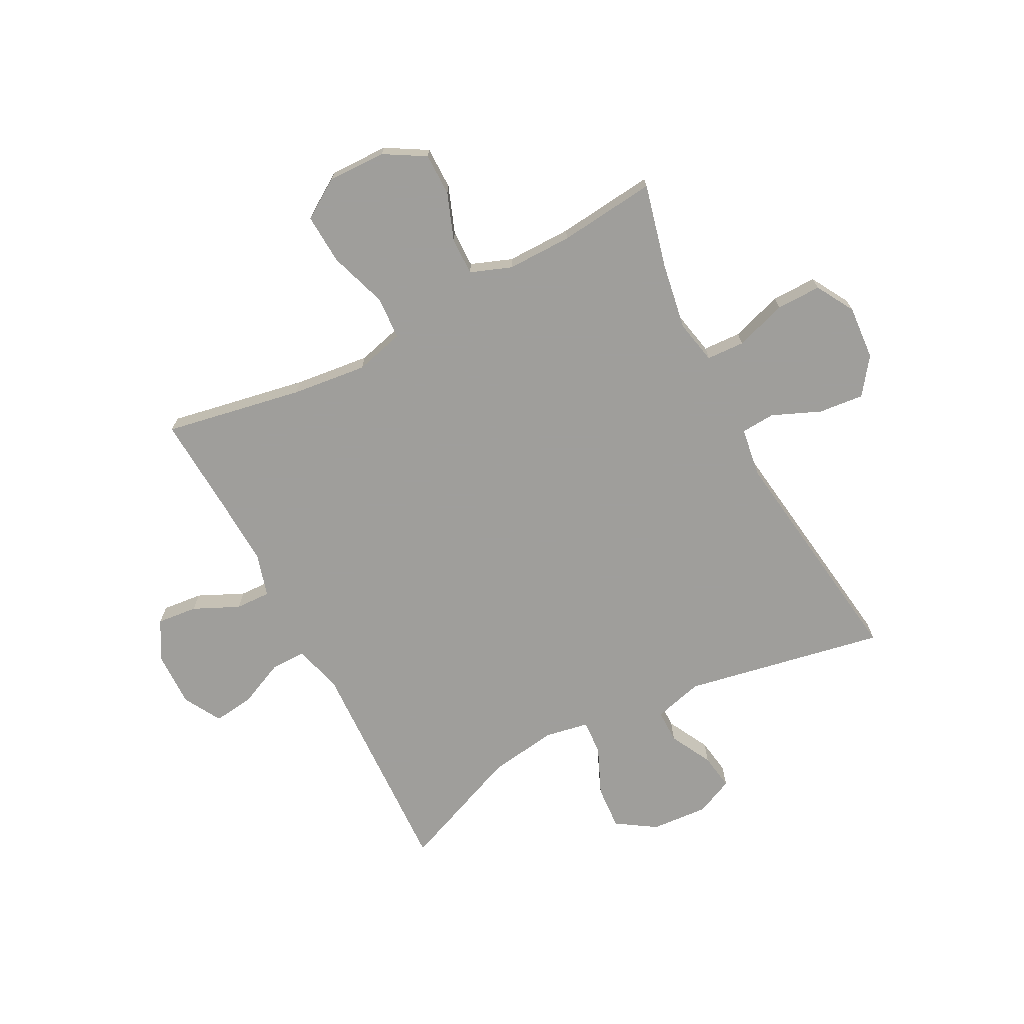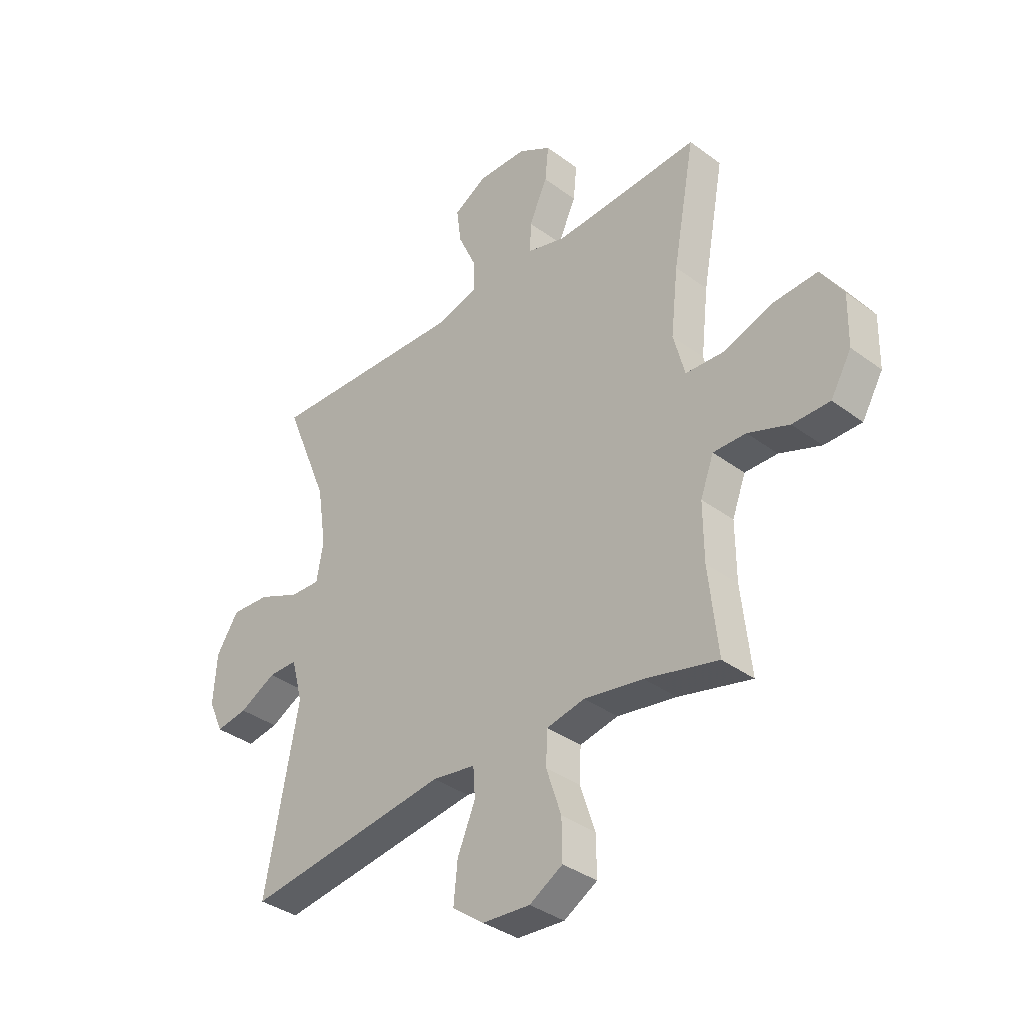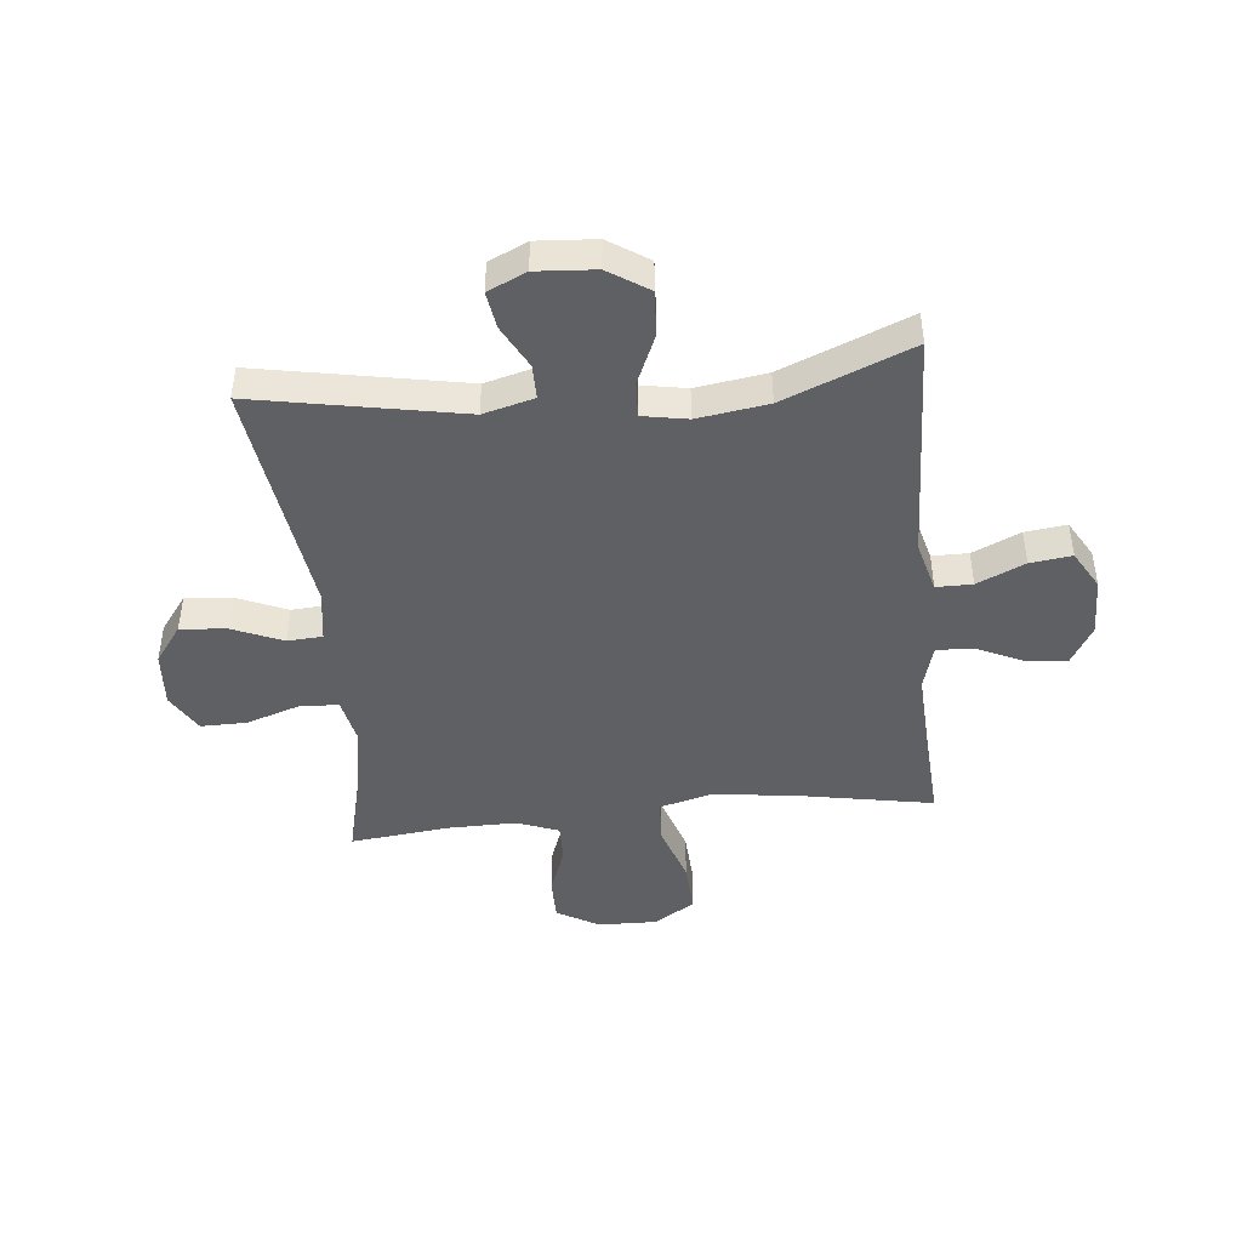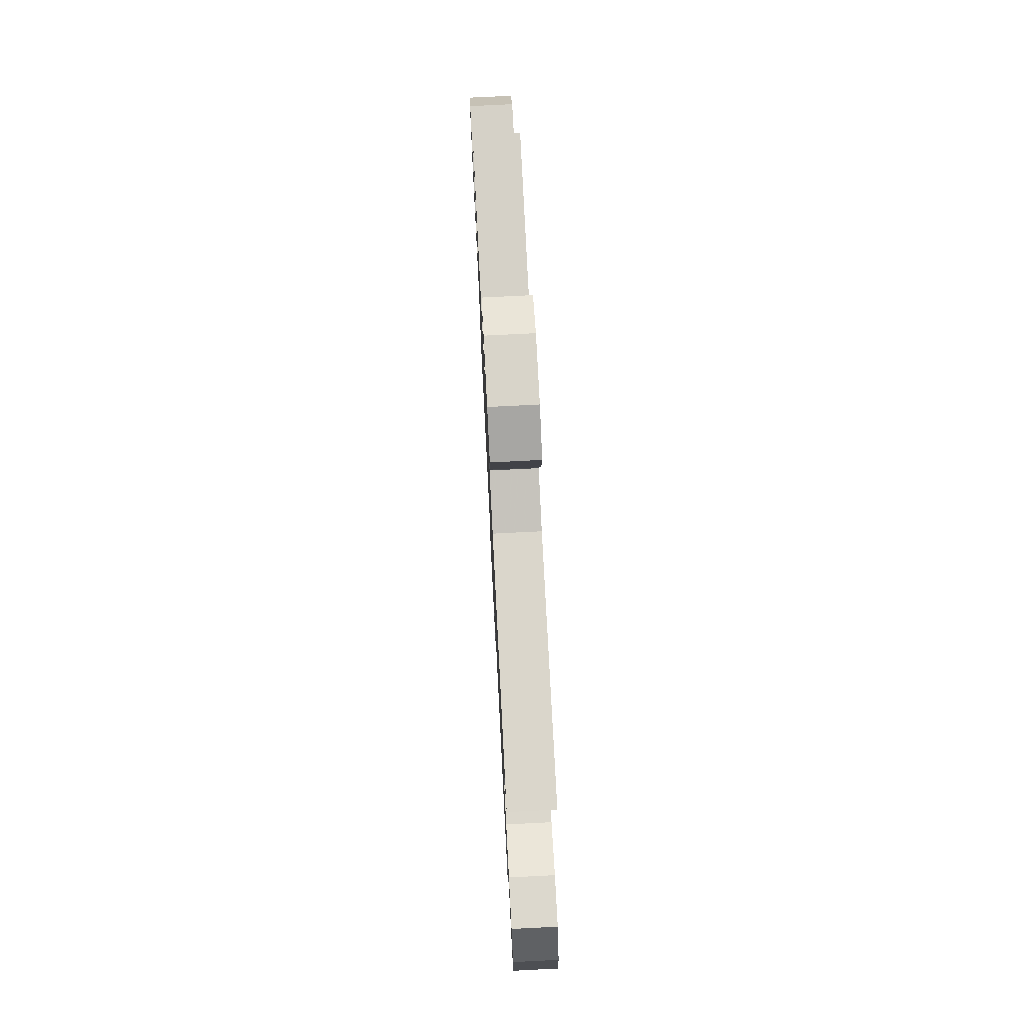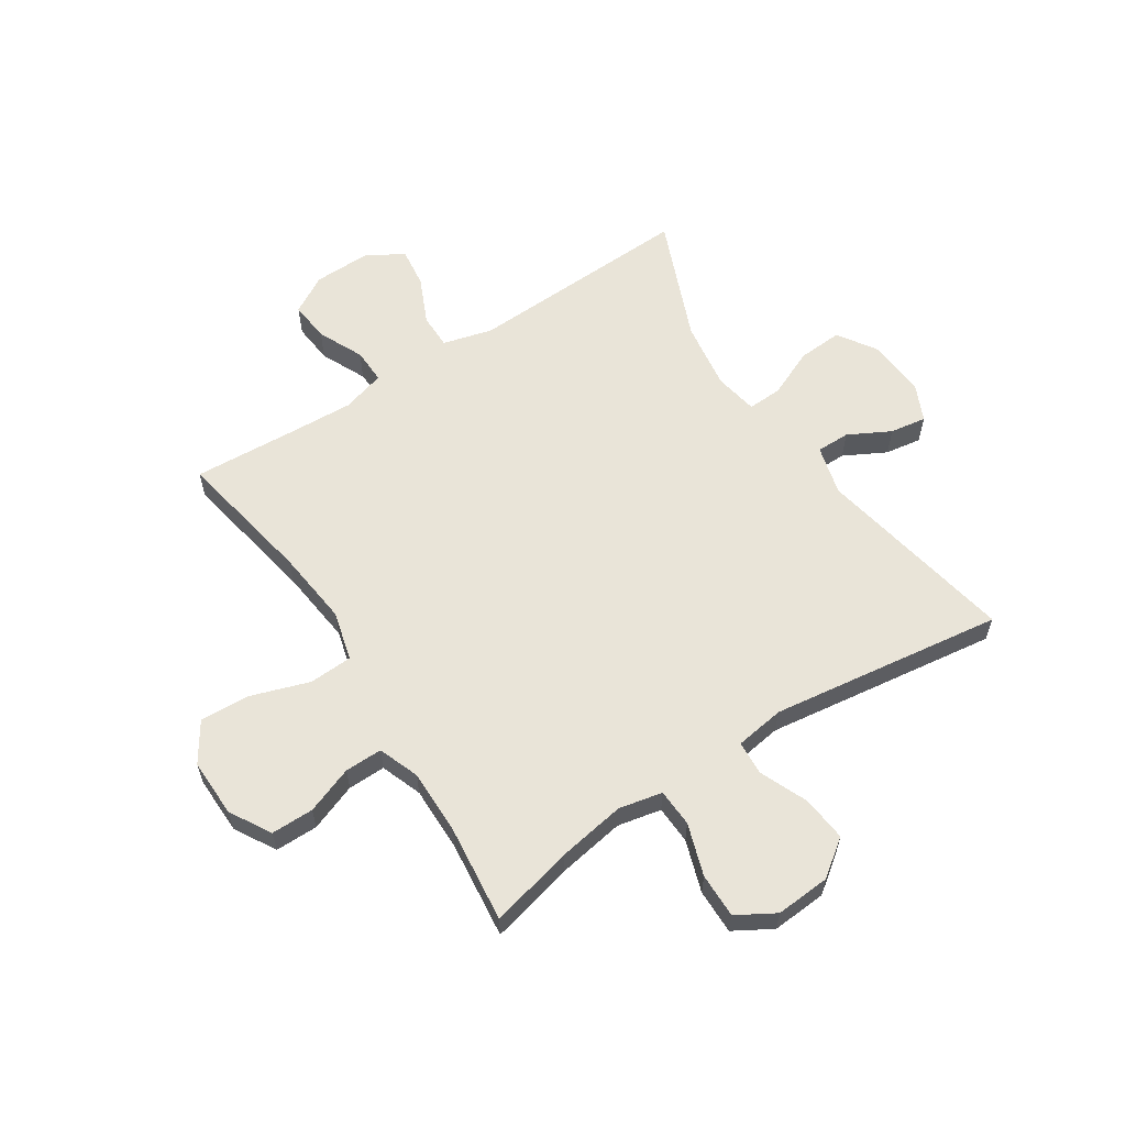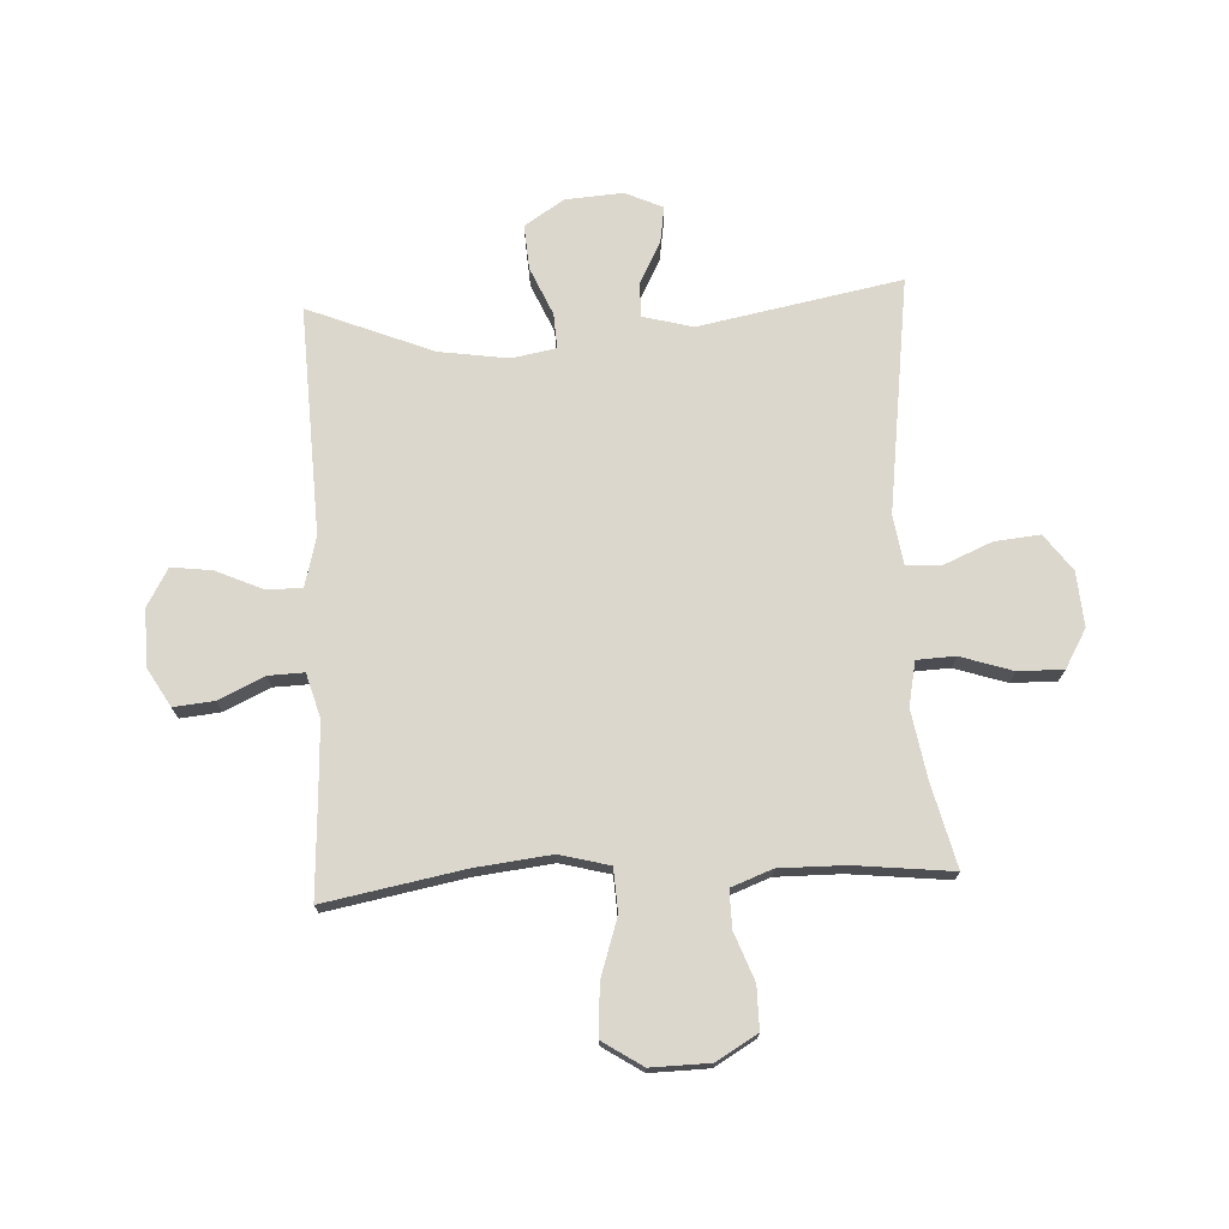
<metadata>
{"format":"obj","ext":"obj","renderer":"f3d","projection":"perspective","resolution":1024,"background":"white","views":[{"elev":-70.8,"azim":117.5,"up":"+Y"},{"elev":-36.3,"azim":46.0,"up":"+Z"},{"elev":-44.9,"azim":-84.2,"up":"+Y"},{"elev":76.1,"azim":-92.9,"up":"+Z"},{"elev":60.0,"azim":147.0,"up":"+Y"},{"elev":73.0,"azim":87.0,"up":"+Y"}]}
</metadata>
<code>
v -0.5 0.07 0.5
v -0.101 0.07 0.484
v -0.014 0.07 0.507
v -0.014 0.07 0.569
v -0.051 0.07 0.651
v -0.06 0.07 0.722
v 0.006 0.07 0.76
v 0.106 0.07 0.758
v 0.173 0.07 0.719
v 0.166 0.07 0.648
v 0.129 0.07 0.568
v 0.127 0.07 0.506
v 0.204 0.07 0.484
v 0.328 0.07 0.49
v 0.5 0.07 0.5
v 0.455 0.07 0.256
v 0.44 0.07 0.123
v 0.463 0.07 0.036
v 0.539 0.07 0.032
v 0.641 0.07 0.066
v 0.73 0.07 0.071
v 0.775 0.07 0.002
v 0.773 0.07 -0.101
v 0.731 0.07 -0.173
v 0.656 0.07 -0.173
v 0.573 0.07 -0.142
v 0.507 0.07 -0.141
v 0.48 0.07 -0.213
v 0.481 0.07 -0.328
v 0.5 0.07 -0.5
v 0.353 0.07 -0.464
v 0.234 0.07 -0.444
v 0.157 0.07 -0.46
v 0.154 0.07 -0.527
v 0.184 0.07 -0.618
v 0.185 0.07 -0.697
v 0.118 0.07 -0.736
v 0.022 0.07 -0.729
v -0.042 0.07 -0.682
v -0.034 0.07 -0.602
v 0.002 0.07 -0.517
v -0.002 0.07 -0.457
v -0.089 0.07 -0.444
v -0.5 0.07 -0.5
v -0.433 0.07 -0.146
v -0.456 0.07 -0.059
v -0.515 0.07 -0.059
v -0.589 0.07 -0.098
v -0.653 0.07 -0.108
v -0.683 0.07 -0.042
v -0.676 0.07 0.059
v -0.631 0.07 0.128
v -0.553 0.07 0.123
v -0.468 0.07 0.086
v -0.407 0.07 0.083
v -0.393 0.07 0.16
v -0.411 0.07 0.281
v -0.5 0 0.5
v -0.101 0 0.484
v -0.014 0 0.507
v -0.014 0 0.569
v -0.051 0 0.651
v -0.06 0 0.722
v 0.006 0 0.76
v 0.106 0 0.758
v 0.173 0 0.719
v 0.166 0 0.648
v 0.129 0 0.568
v 0.127 0 0.506
v 0.204 0 0.484
v 0.328 0 0.49
v 0.5 0 0.5
v 0.455 0 0.256
v 0.44 0 0.123
v 0.463 0 0.036
v 0.539 0 0.032
v 0.641 0 0.066
v 0.73 0 0.071
v 0.775 0 0.002
v 0.773 0 -0.101
v 0.731 0 -0.173
v 0.656 0 -0.173
v 0.573 0 -0.142
v 0.507 0 -0.141
v 0.48 0 -0.213
v 0.481 0 -0.328
v 0.5 0 -0.5
v 0.353 0 -0.464
v 0.234 0 -0.444
v 0.157 0 -0.46
v 0.154 0 -0.527
v 0.184 0 -0.618
v 0.185 0 -0.697
v 0.118 0 -0.736
v 0.022 0 -0.729
v -0.042 0 -0.682
v -0.034 0 -0.602
v 0.002 0 -0.517
v -0.002 0 -0.457
v -0.089 0 -0.444
v -0.5 0 -0.5
v -0.433 0 -0.146
v -0.456 0 -0.059
v -0.515 0 -0.059
v -0.589 0 -0.098
v -0.653 0 -0.108
v -0.683 0 -0.042
v -0.676 0 0.059
v -0.631 0 0.128
v -0.553 0 0.123
v -0.468 0 0.086
v -0.407 0 0.083
v -0.393 0 0.16
v -0.411 0 0.281
f 51 52 53 54
f 51 54 55
f 50 51 55
f 47 48 49 50
f 46 47 50 55
f 45 46 55
f 43 44 45
f 42 43 45 55
f 38 39 40 41
f 38 41 42
f 37 38 42
f 34 35 36 37
f 33 34 37 42
f 32 33 42 55
f 29 30 31
f 28 29 31 32
f 27 28 32 55
f 23 24 25 26
f 19 20 21 22
f 18 19 22 23
f 14 15 16
f 13 14 16 17
f 12 13 17 18
f 8 9 10 11
f 8 11 12
f 7 8 12
f 4 5 6 7
f 3 4 7 12
f 2 3 12 18
f 57 1 2 18
f 26 27 55 56
f 26 56 57
f 18 23 26 57
f 111 110 109 108
f 112 111 108
f 112 108 107
f 107 106 105 104
f 112 107 104 103
f 112 103 102
f 102 101 100
f 112 102 100 99
f 98 97 96 95
f 99 98 95
f 99 95 94
f 94 93 92 91
f 99 94 91 90
f 112 99 90 89
f 88 87 86
f 89 88 86 85
f 112 89 85 84
f 83 82 81 80
f 79 78 77 76
f 80 79 76 75
f 73 72 71
f 74 73 71 70
f 75 74 70 69
f 68 67 66 65
f 69 68 65
f 69 65 64
f 64 63 62 61
f 69 64 61 60
f 75 69 60 59
f 75 59 58 114
f 113 112 84 83
f 114 113 83
f 114 83 80 75
f 1 58 59 2
f 2 59 60 3
f 3 60 61 4
f 4 61 62 5
f 5 62 63 6
f 6 63 64 7
f 7 64 65 8
f 8 65 66 9
f 9 66 67 10
f 10 67 68 11
f 11 68 69 12
f 12 69 70 13
f 13 70 71 14
f 14 71 72 15
f 15 72 73 16
f 16 73 74 17
f 17 74 75 18
f 18 75 76 19
f 19 76 77 20
f 20 77 78 21
f 21 78 79 22
f 22 79 80 23
f 23 80 81 24
f 24 81 82 25
f 25 82 83 26
f 26 83 84 27
f 27 84 85 28
f 28 85 86 29
f 29 86 87 30
f 30 87 88 31
f 31 88 89 32
f 32 89 90 33
f 33 90 91 34
f 34 91 92 35
f 35 92 93 36
f 36 93 94 37
f 37 94 95 38
f 38 95 96 39
f 39 96 97 40
f 40 97 98 41
f 41 98 99 42
f 42 99 100 43
f 43 100 101 44
f 44 101 102 45
f 45 102 103 46
f 46 103 104 47
f 47 104 105 48
f 48 105 106 49
f 49 106 107 50
f 50 107 108 51
f 51 108 109 52
f 52 109 110 53
f 53 110 111 54
f 54 111 112 55
f 55 112 113 56
f 56 113 114 57
f 57 114 58 1

</code>
